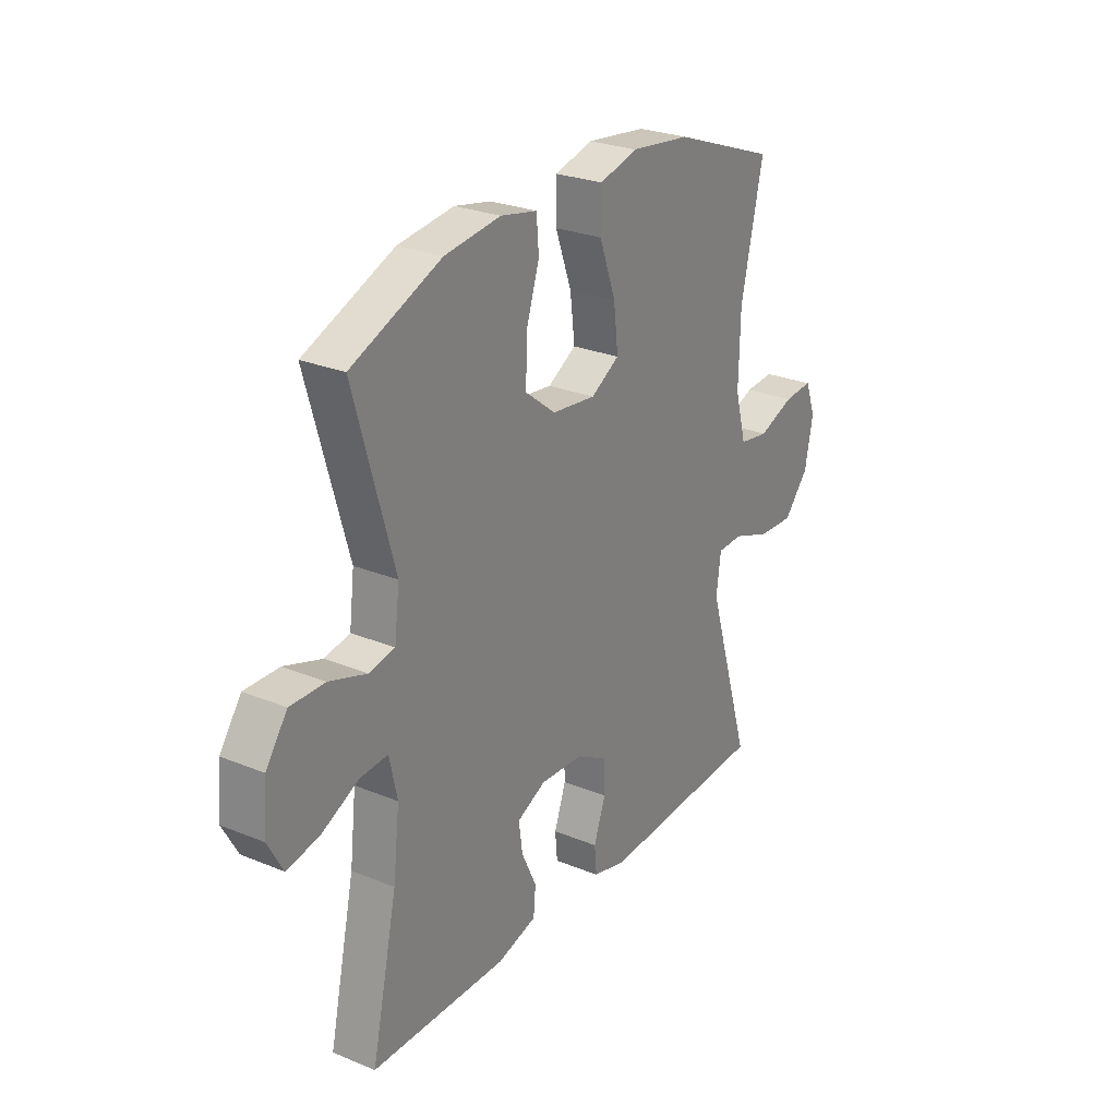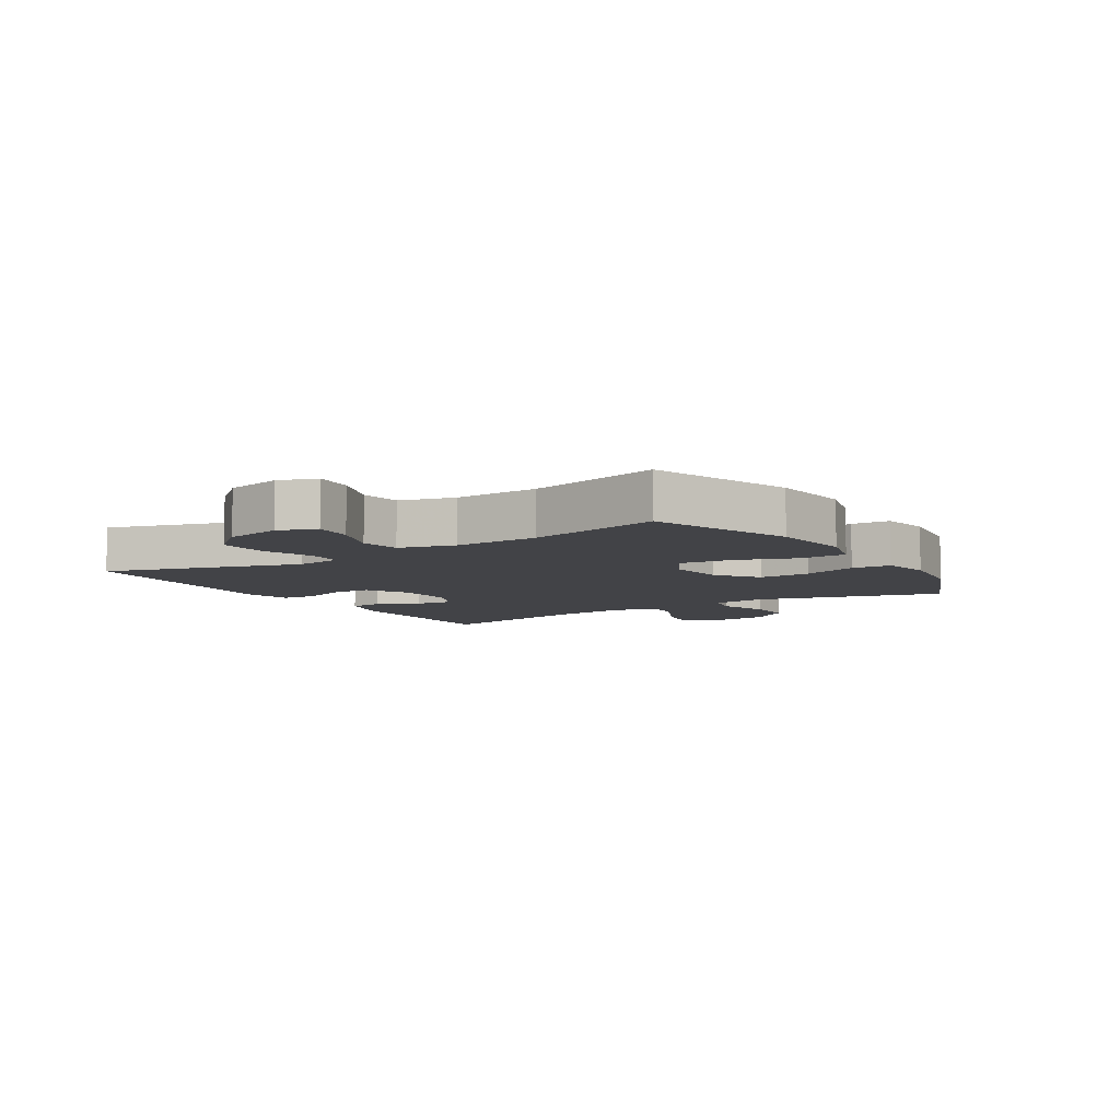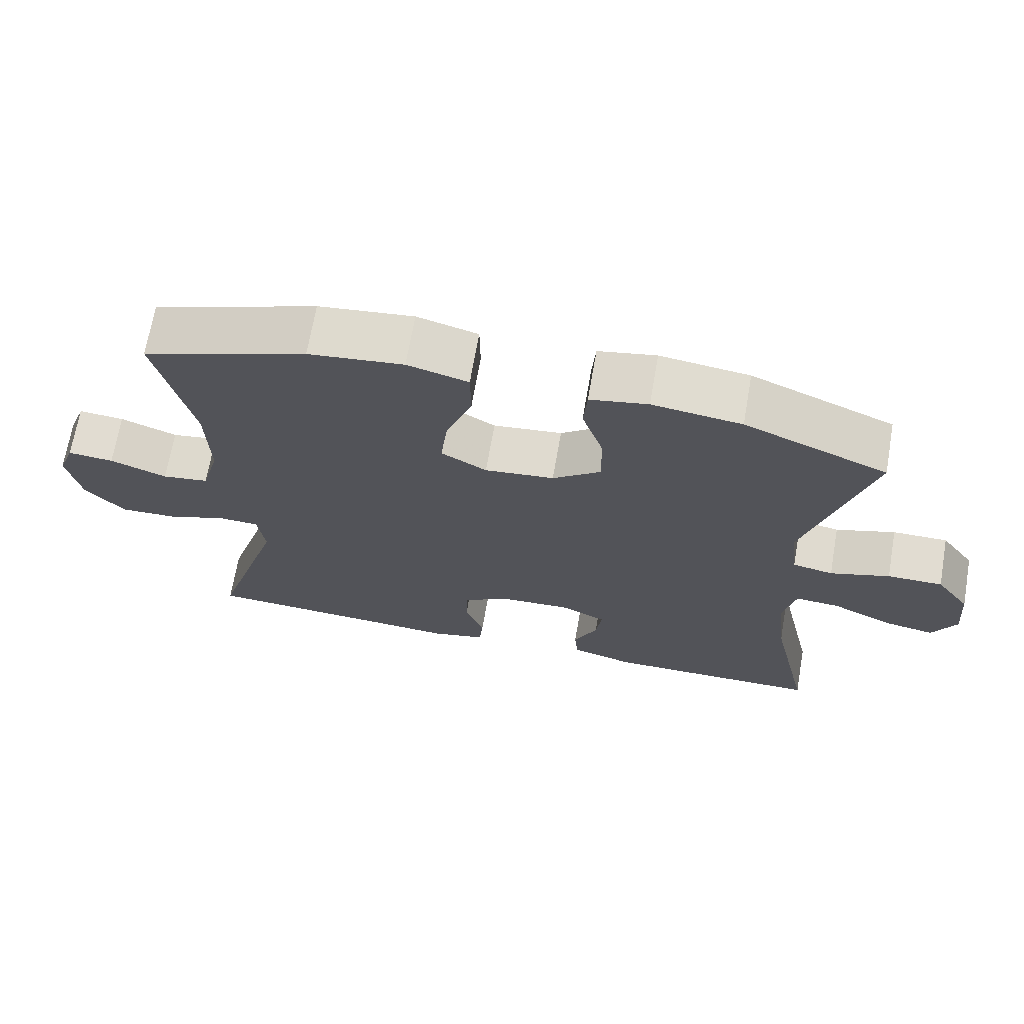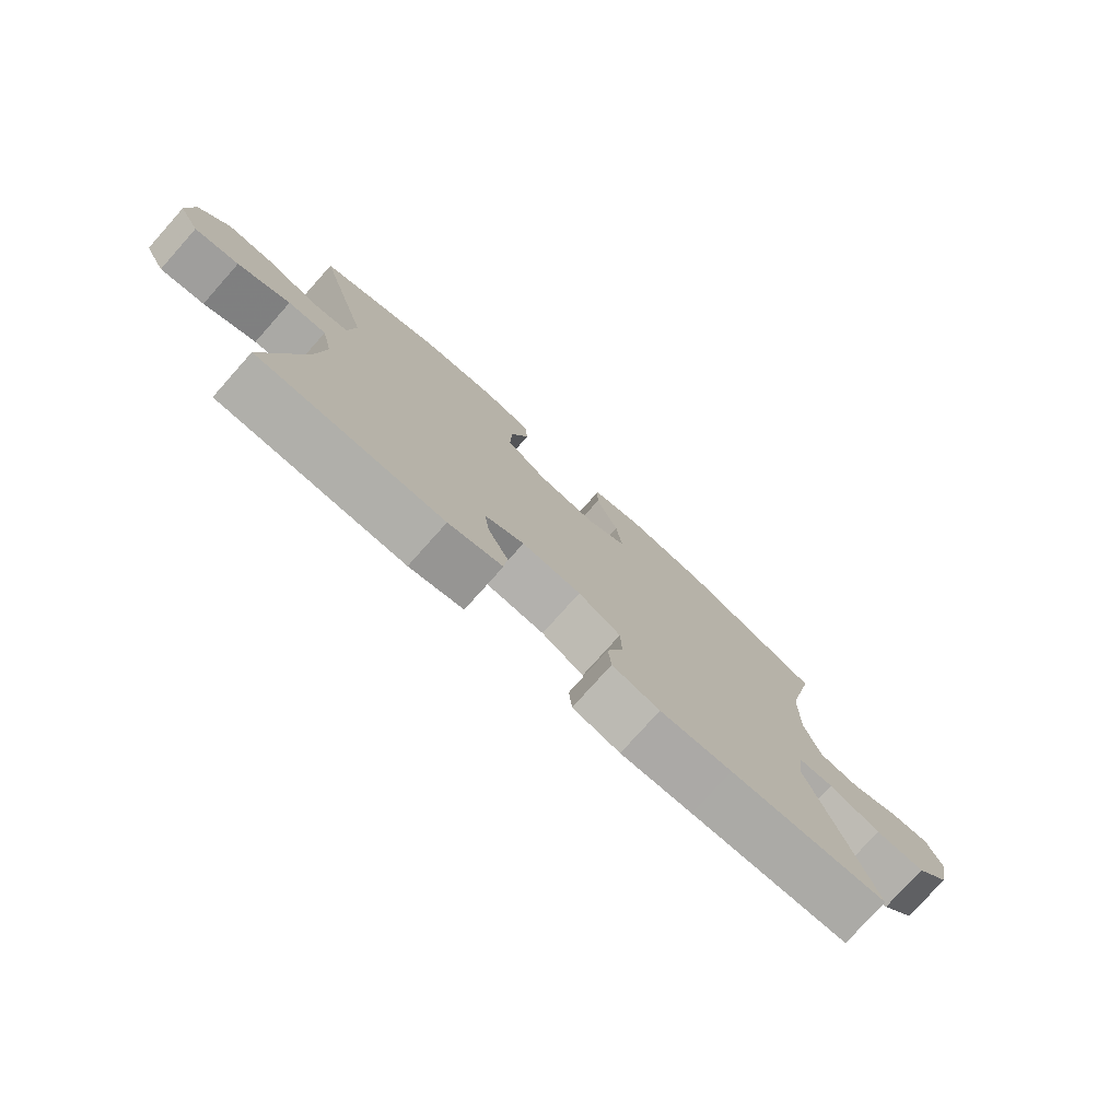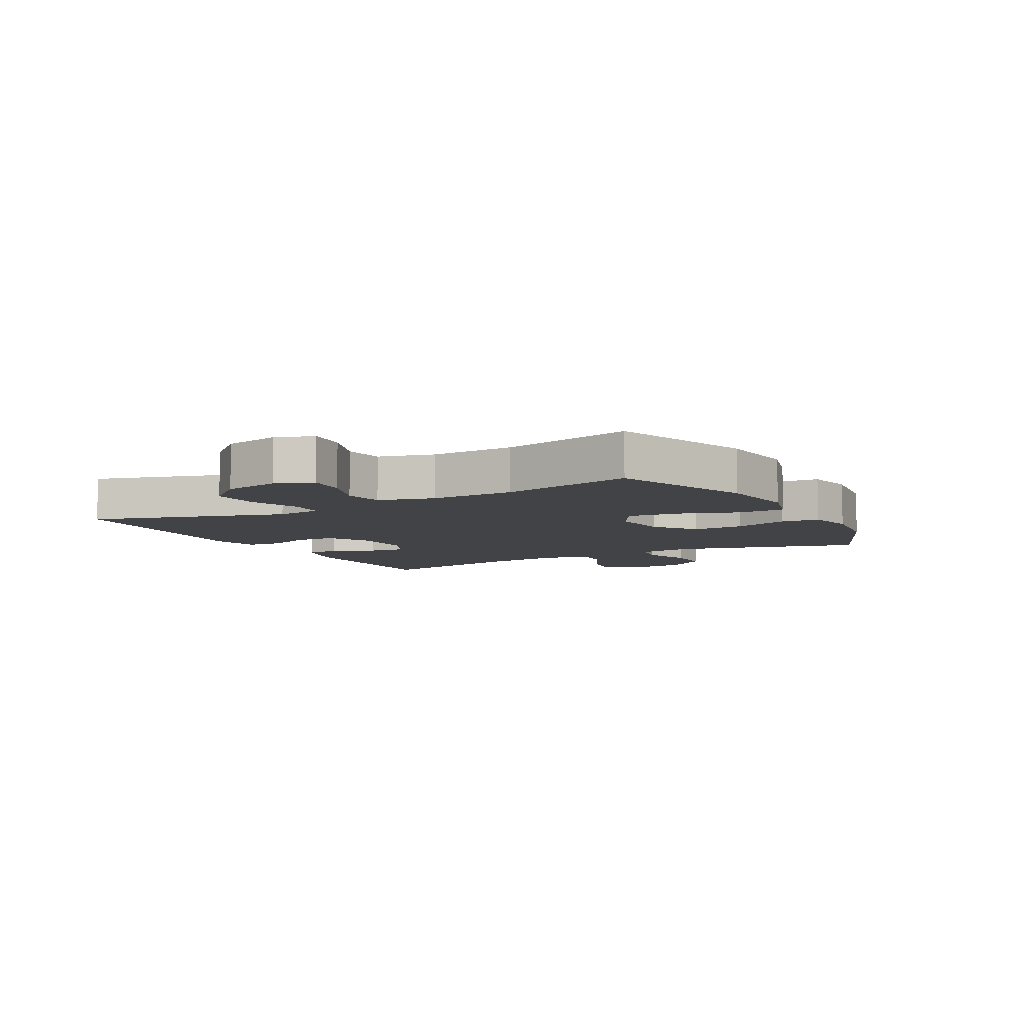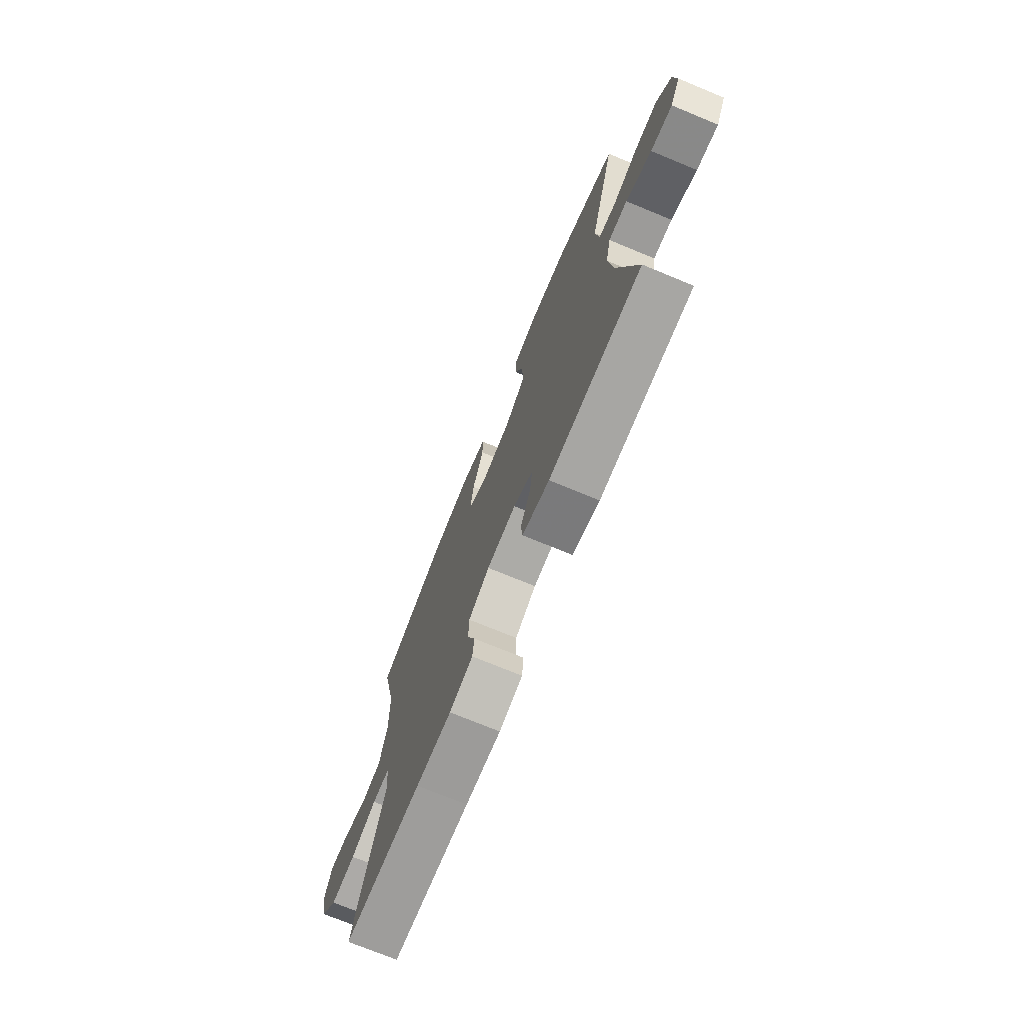
<metadata>
{"format":"obj","ext":"obj","renderer":"f3d","projection":"perspective","resolution":1024,"background":"white","views":[{"elev":26.4,"azim":122.8,"up":"+Z"},{"elev":-7.5,"azim":-57.7,"up":"+Y"},{"elev":69.0,"azim":9.9,"up":"+Z"},{"elev":-77.6,"azim":138.2,"up":"+Z"},{"elev":-7.4,"azim":-61.2,"up":"+Y"},{"elev":-73.3,"azim":67.6,"up":"+Z"}]}
</metadata>
<code>
v 0.5 0.07 0.5
v 0.413 0.07 0.195
v 0.424 0.07 0.105
v 0.48 0.07 0.094
v 0.562 0.07 0.121
v 0.638 0.07 0.122
v 0.685 0.07 0.056
v 0.693 0.07 -0.036
v 0.66 0.07 -0.096
v 0.59 0.07 -0.083
v 0.507 0.07 -0.043
v 0.446 0.07 -0.039
v 0.429 0.07 -0.117
v 0.443 0.07 -0.241
v 0.5 0.07 -0.5
v 0.202 0.07 -0.504
v 0.115 0.07 -0.48
v 0.11 0.07 -0.425
v 0.143 0.07 -0.355
v 0.151 0.07 -0.295
v 0.088 0.07 -0.265
v -0.007 0.07 -0.27
v -0.075 0.07 -0.308
v -0.077 0.07 -0.373
v -0.051 0.07 -0.446
v -0.056 0.07 -0.501
v -0.132 0.07 -0.52
v -0.247 0.07 -0.513
v -0.5 0.07 -0.5
v -0.402 0.07 -0.182
v -0.412 0.07 -0.107
v -0.468 0.07 -0.105
v -0.551 0.07 -0.135
v -0.631 0.07 -0.139
v -0.686 0.07 -0.076
v -0.704 0.07 0.016
v -0.681 0.07 0.078
v -0.617 0.07 0.073
v -0.538 0.07 0.043
v -0.473 0.07 0.053
v -0.448 0.07 0.144
v -0.451 0.07 0.281
v -0.5 0.07 0.5
v -0.271 0.07 0.584
v -0.139 0.07 0.6
v -0.055 0.07 0.577
v -0.054 0.07 0.502
v -0.09 0.07 0.403
v -0.1 0.07 0.318
v -0.037 0.07 0.281
v 0.059 0.07 0.292
v 0.126 0.07 0.344
v 0.124 0.07 0.429
v 0.095 0.07 0.518
v 0.1 0.07 0.582
v 0.18 0.07 0.598
v 0.303 0.07 0.582
v 0.5 0 0.5
v 0.413 0 0.195
v 0.424 0 0.105
v 0.48 0 0.094
v 0.562 0 0.121
v 0.638 0 0.122
v 0.685 0 0.056
v 0.693 0 -0.036
v 0.66 0 -0.096
v 0.59 0 -0.083
v 0.507 0 -0.043
v 0.446 0 -0.039
v 0.429 0 -0.117
v 0.443 0 -0.241
v 0.5 0 -0.5
v 0.202 0 -0.504
v 0.115 0 -0.48
v 0.11 0 -0.425
v 0.143 0 -0.355
v 0.151 0 -0.295
v 0.088 0 -0.265
v -0.007 0 -0.27
v -0.075 0 -0.308
v -0.077 0 -0.373
v -0.051 0 -0.446
v -0.056 0 -0.501
v -0.132 0 -0.52
v -0.247 0 -0.513
v -0.5 0 -0.5
v -0.402 0 -0.182
v -0.412 0 -0.107
v -0.468 0 -0.105
v -0.551 0 -0.135
v -0.631 0 -0.139
v -0.686 0 -0.076
v -0.704 0 0.016
v -0.681 0 0.078
v -0.617 0 0.073
v -0.538 0 0.043
v -0.473 0 0.053
v -0.448 0 0.144
v -0.451 0 0.281
v -0.5 0 0.5
v -0.271 0 0.584
v -0.139 0 0.6
v -0.055 0 0.577
v -0.054 0 0.502
v -0.09 0 0.403
v -0.1 0 0.318
v -0.037 0 0.281
v 0.059 0 0.292
v 0.126 0 0.344
v 0.124 0 0.429
v 0.095 0 0.518
v 0.1 0 0.582
v 0.18 0 0.598
v 0.303 0 0.582
f 56 57 1 2
f 53 54 55 56
f 52 53 56 2
f 51 52 2 3
f 50 51 3
f 45 46 47 48
f 45 48 49
f 42 43 44 45
f 41 42 45 49
f 40 41 49 50
f 36 37 38 39
f 36 39 40
f 35 36 40
f 32 33 34 35
f 31 32 35 40
f 28 29 30
f 28 30 31
f 24 25 26 27
f 23 24 27 28
f 16 17 18 19
f 14 15 16 19
f 13 14 19 20
f 12 13 20 21
f 8 9 10 11
f 8 11 12
f 7 8 12
f 4 5 6 7
f 4 7 12
f 3 4 12 21
f 23 28 31 40
f 22 23 40 50
f 3 21 22 50
f 59 58 114 113
f 113 112 111 110
f 59 113 110 109
f 60 59 109 108
f 60 108 107
f 105 104 103 102
f 106 105 102
f 102 101 100 99
f 106 102 99 98
f 107 106 98 97
f 96 95 94 93
f 97 96 93
f 97 93 92
f 92 91 90 89
f 97 92 89 88
f 87 86 85
f 88 87 85
f 84 83 82 81
f 85 84 81 80
f 76 75 74 73
f 76 73 72 71
f 77 76 71 70
f 78 77 70 69
f 68 67 66 65
f 69 68 65
f 69 65 64
f 64 63 62 61
f 69 64 61
f 78 69 61 60
f 97 88 85 80
f 107 97 80 79
f 107 79 78 60
f 1 58 59 2
f 2 59 60 3
f 3 60 61 4
f 4 61 62 5
f 5 62 63 6
f 6 63 64 7
f 7 64 65 8
f 8 65 66 9
f 9 66 67 10
f 10 67 68 11
f 11 68 69 12
f 12 69 70 13
f 13 70 71 14
f 14 71 72 15
f 15 72 73 16
f 16 73 74 17
f 17 74 75 18
f 18 75 76 19
f 19 76 77 20
f 20 77 78 21
f 21 78 79 22
f 22 79 80 23
f 23 80 81 24
f 24 81 82 25
f 25 82 83 26
f 26 83 84 27
f 27 84 85 28
f 28 85 86 29
f 29 86 87 30
f 30 87 88 31
f 31 88 89 32
f 32 89 90 33
f 33 90 91 34
f 34 91 92 35
f 35 92 93 36
f 36 93 94 37
f 37 94 95 38
f 38 95 96 39
f 39 96 97 40
f 40 97 98 41
f 41 98 99 42
f 42 99 100 43
f 43 100 101 44
f 44 101 102 45
f 45 102 103 46
f 46 103 104 47
f 47 104 105 48
f 48 105 106 49
f 49 106 107 50
f 50 107 108 51
f 51 108 109 52
f 52 109 110 53
f 53 110 111 54
f 54 111 112 55
f 55 112 113 56
f 56 113 114 57
f 57 114 58 1

</code>
